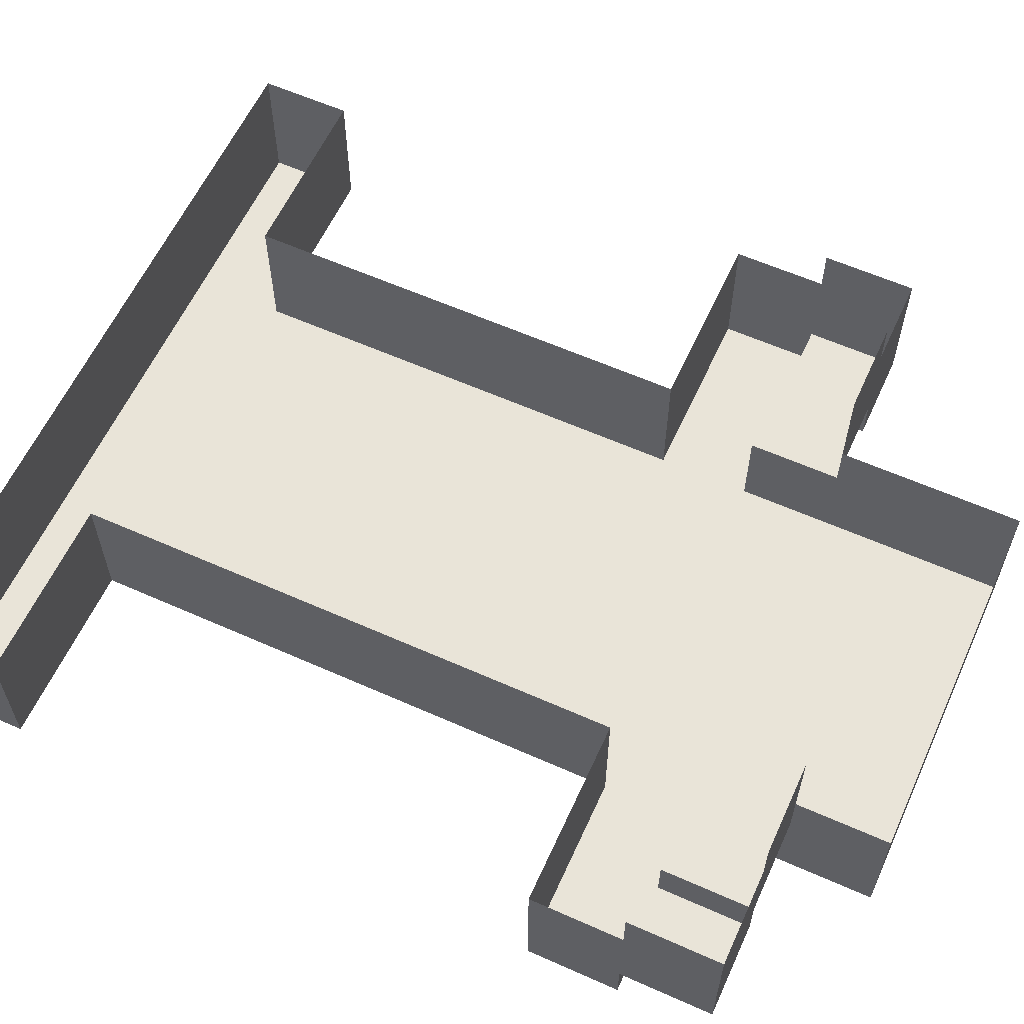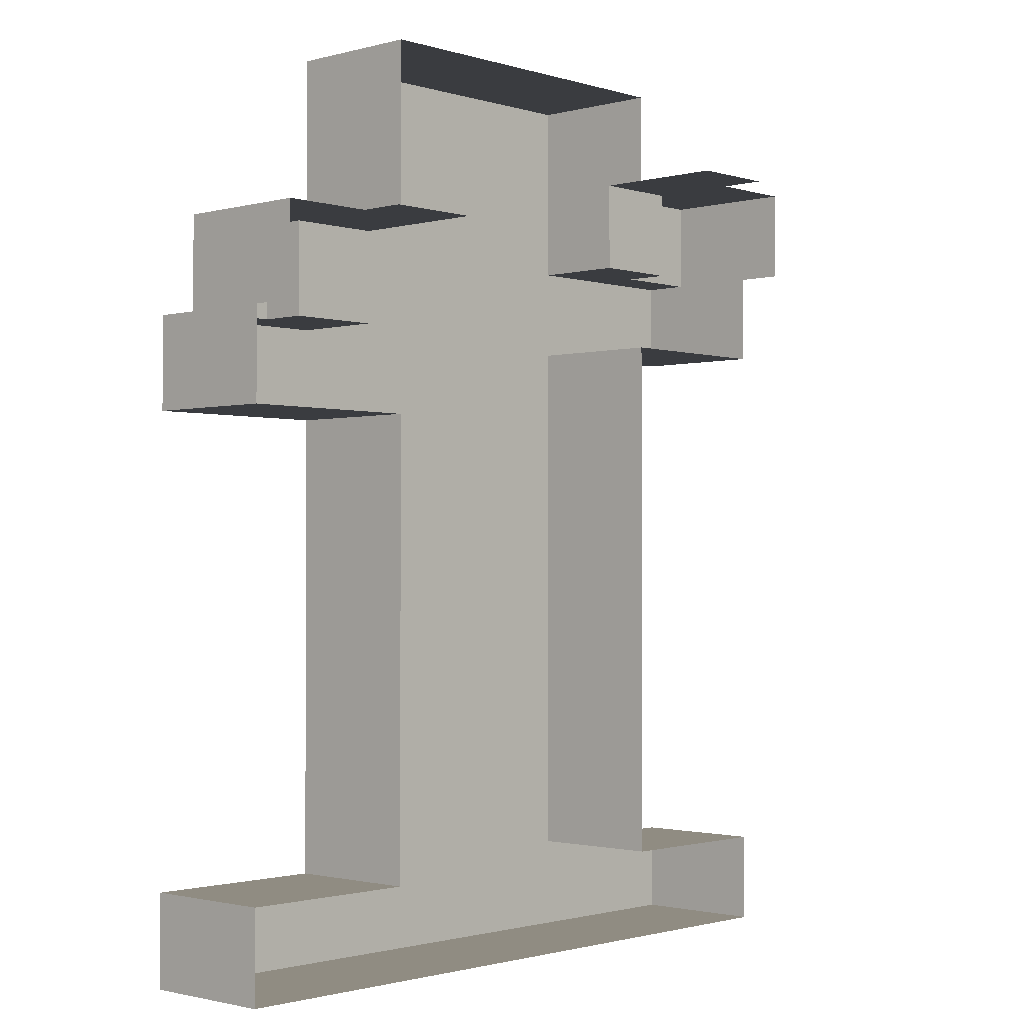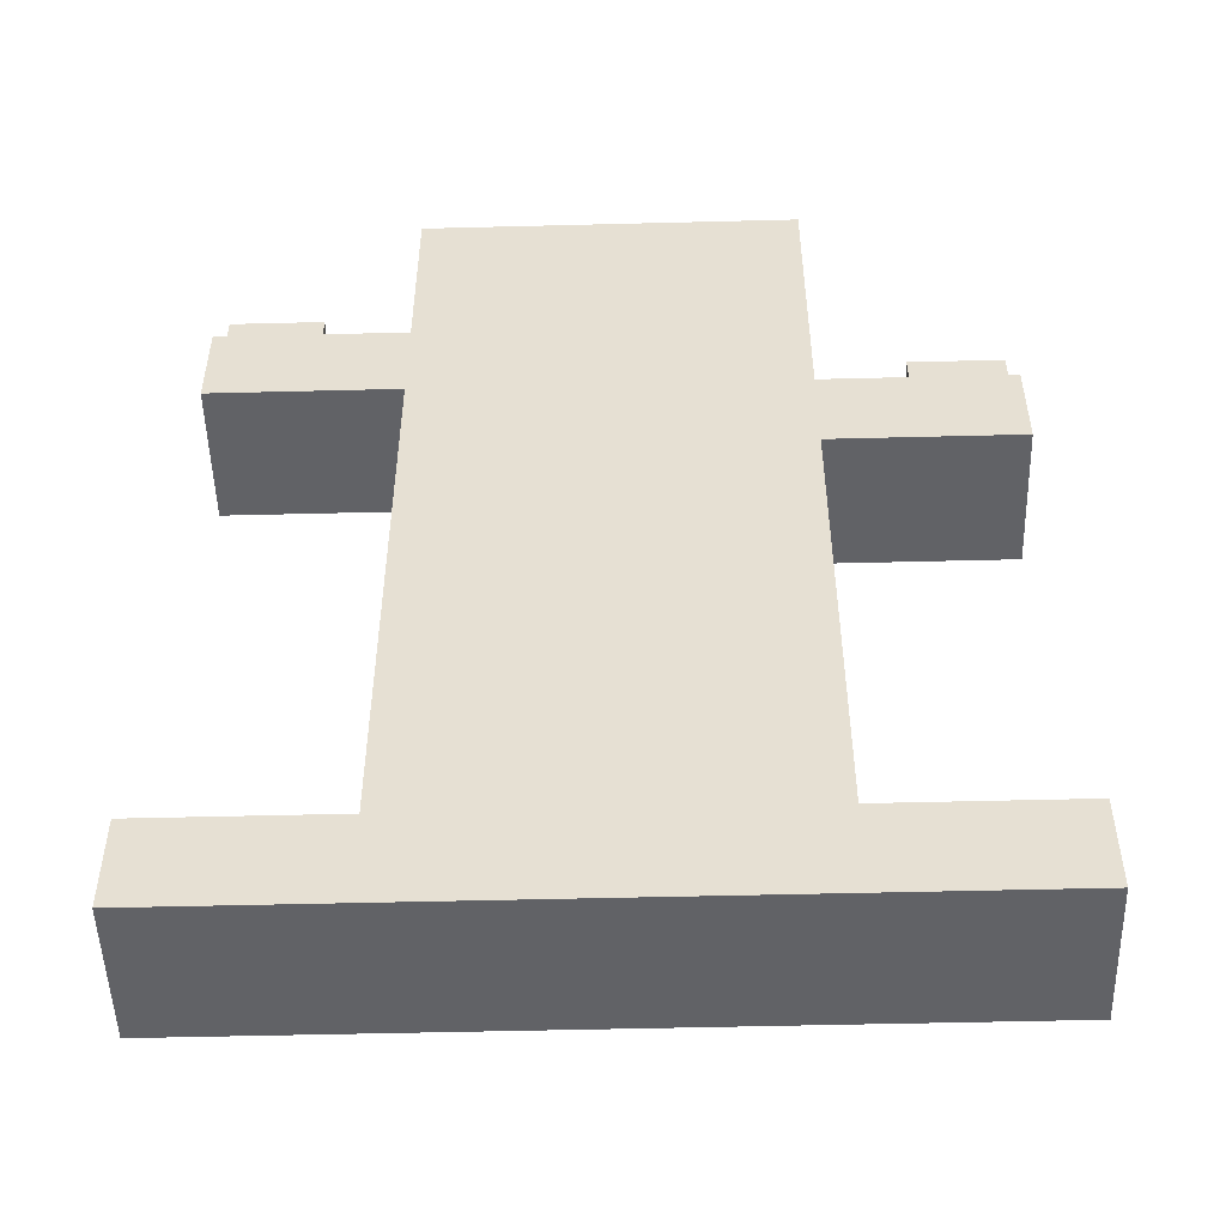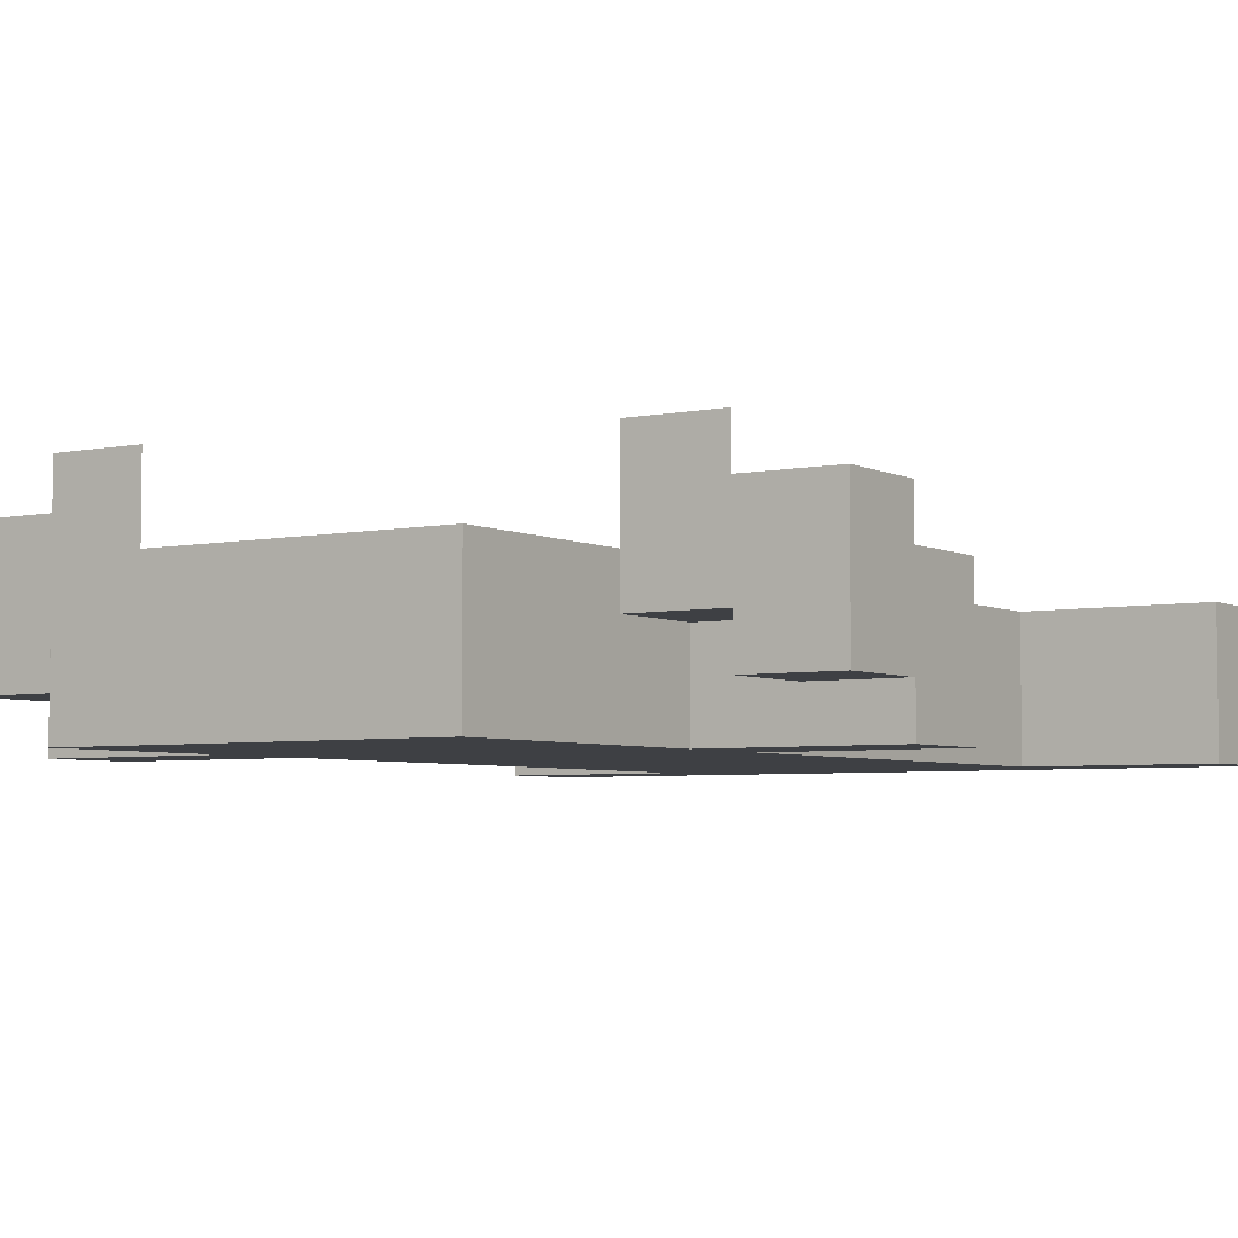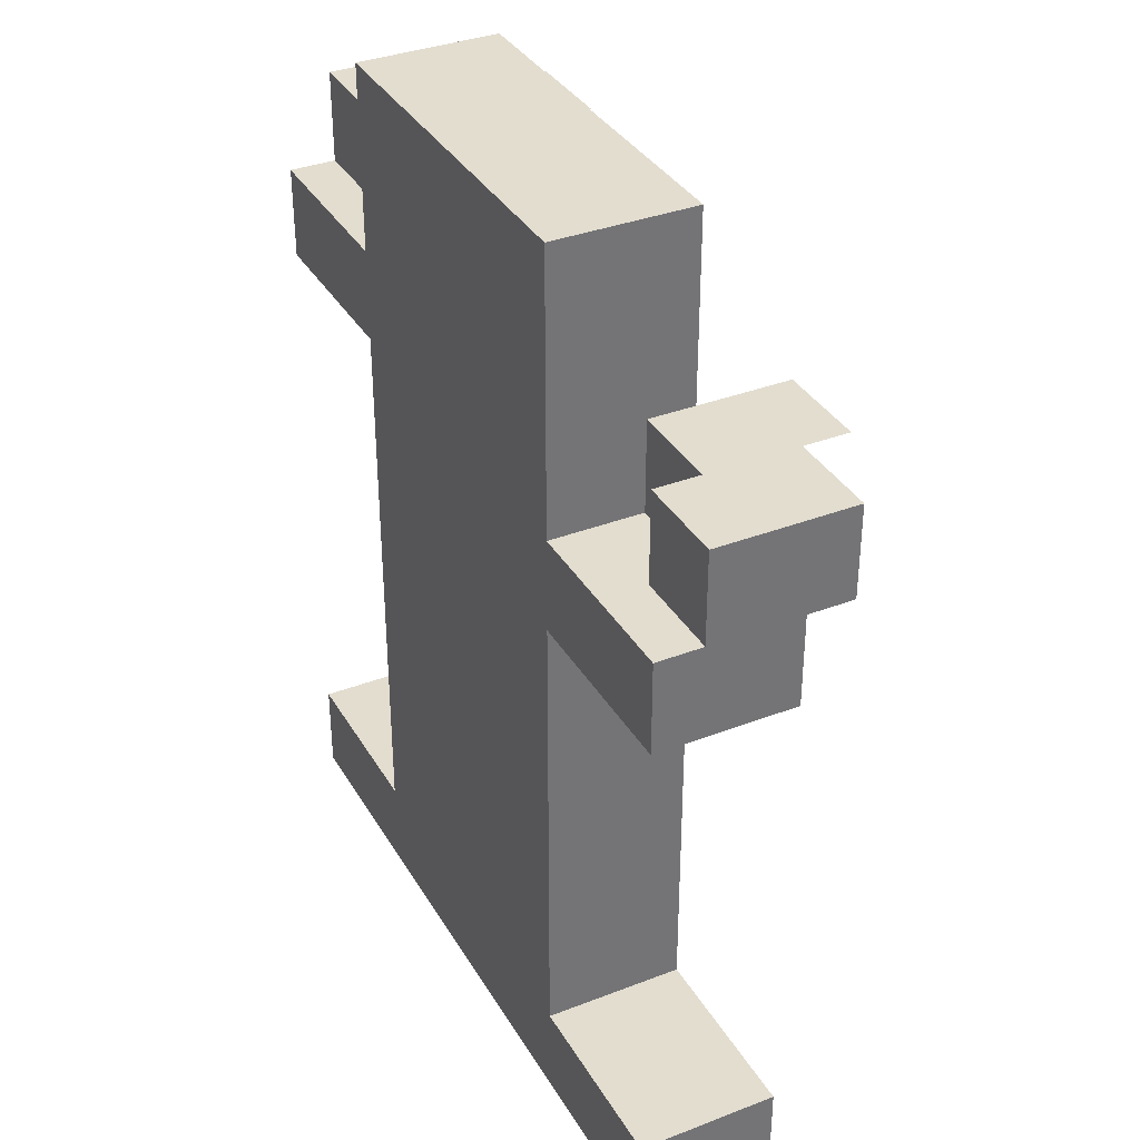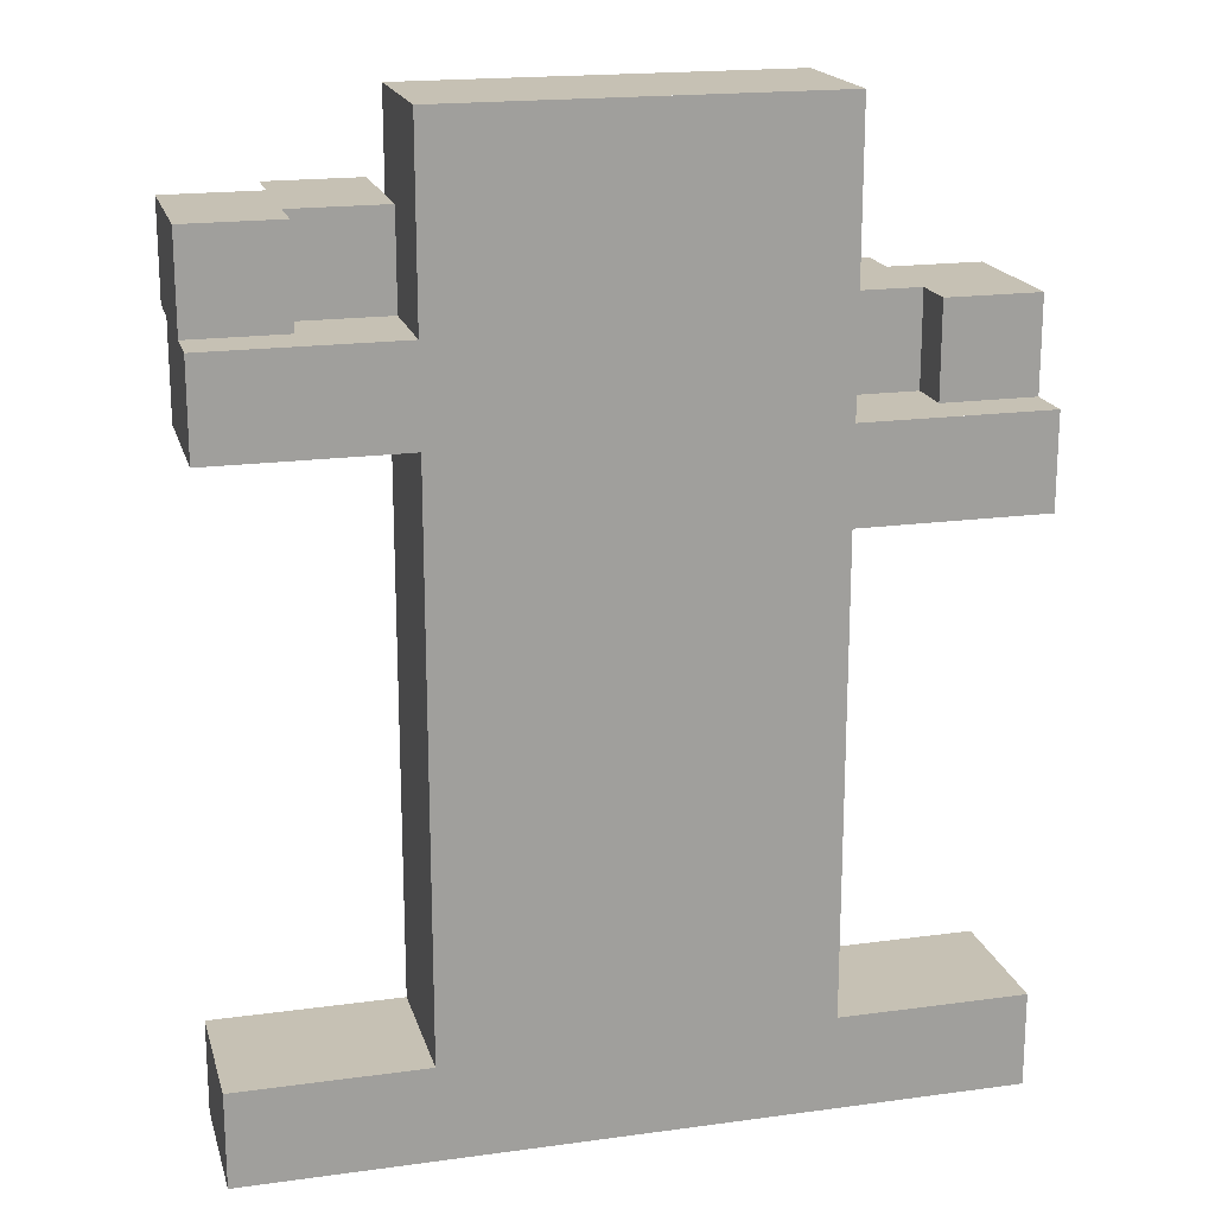
<metadata>
{"format":"obj","ext":"obj","renderer":"f3d","projection":"perspective","resolution":1024,"background":"white","views":[{"elev":60.2,"azim":114.5,"up":"+Z"},{"elev":-1.5,"azim":-47.0,"up":"+Y"},{"elev":-50.7,"azim":-178.4,"up":"+Y"},{"elev":-4.6,"azim":-146.4,"up":"+Z"},{"elev":35.6,"azim":-116.9,"up":"+Y"},{"elev":18.6,"azim":165.4,"up":"+Y"}]}
</metadata>
<code>
o 1
v -1 5 0
v 3 5 0
v -1 4 0
v 3 5 0
v 3 4 0
v -1 4 0
v -1 4 0
v 3 4 0
v -1 3 0
v 3 4 0
v 3 3 0
v -1 3 0
v 3 4 1
v 4 4 1
v 3 3 1
v 4 4 1
v 4 3 1
v 3 3 1
v 4 4 0.5
v 5 4 0.5
v 4 3 0.5
v 5 4 0.5
v 5 3 0.5
v 4 3 0.5
v -3 3 0.5
v -2 3 0.5
v -3 2 0.5
v -2 3 0.5
v -2 2 0.5
v -3 2 0.5
v -2 3 1
v -1 3 1
v -2 2 1
v -1 3 1
v -1 2 1
v -2 2 1
v -1 3 0
v 5 3 0
v -1 2 0
v 5 3 0
v 5 2 0
v -1 2 0
v -3 2 0
v 3 2 0
v -3 1 0
v 3 2 0
v 3 1 0
v -3 1 0
v -1 1 0
v 3 1 0
v -1 0 0
v 3 1 0
v 3 0 0
v -1 0 0
v -1 0 0
v 3 0 0
v -1 -1 0
v 3 0 0
v 3 -1 0
v -1 -1 0
v -1 -1 0
v 3 -1 0
v -1 -2 0
v 3 -1 0
v 3 -2 0
v -1 -2 0
v -1 -2 0
v 3 -2 0
v -1 -3 0
v 3 -2 0
v 3 -3 0
v -1 -3 0
v -1 -3 0
v 3 -3 0
v -1 -4 0
v 3 -3 0
v 3 -4 0
v -1 -4 0
v -3 -4 0
v 5 -4 0
v -3 -5 0
v 5 -4 0
v 5 -5 0
v -3 -5 0
v -1 4 0
v -1 4 1.5
v -1 5 0
v -1 4 1.5
v -1 5 1.5
v -1 5 0
v -1 3 0
v -1 3 1.5
v -1 4 0
v -1 3 1.5
v -1 4 1.5
v -1 4 0
v 4 3 0.5
v 4 3 1
v 4 4 0.5
v 4 3 1
v 4 4 1
v 4 4 0.5
v -3 2 0.5
v -3 2 2
v -3 3 0.5
v -3 2 2
v -3 3 2
v -3 3 0.5
v -1 2 0
v -1 2 1
v -1 3 0
v -1 2 1
v -1 3 1
v -1 3 0
v -3 1 0
v -3 1 1.5
v -3 2 0
v -3 1 1.5
v -3 2 1.5
v -3 2 0
v -1 0 0
v -1 0 1.5
v -1 1 0
v -1 0 1.5
v -1 1 1.5
v -1 1 0
v -1 -1 0
v -1 -1 1.5
v -1 0 0
v -1 -1 1.5
v -1 0 1.5
v -1 0 0
v -1 -2 0
v -1 -2 1.5
v -1 -1 0
v -1 -2 1.5
v -1 -1 1.5
v -1 -1 0
v -1 -3 0
v -1 -3 1.5
v -1 -2 0
v -1 -3 1.5
v -1 -2 1.5
v -1 -2 0
v -1 -4 0
v -1 -4 1.5
v -1 -3 0
v -1 -4 1.5
v -1 -3 1.5
v -1 -3 0
v -3 -5 0
v -3 -5 1.5
v -3 -4 0
v -3 -5 1.5
v -3 -4 1.5
v -3 -4 0
v 3 5 0
v 3 5 1.5
v 3 4 0
v 3 5 1.5
v 3 4 1.5
v 3 4 0
v 3 4 0
v 3 4 1
v 3 3 0
v 3 4 1
v 3 3 1
v 3 3 0
v 5 4 0.5
v 5 4 2
v 5 3 0.5
v 5 4 2
v 5 3 2
v 5 3 0.5
v -2 3 0.5
v -2 3 1
v -2 2 0.5
v -2 3 1
v -2 2 1
v -2 2 0.5
v 5 3 0
v 5 3 1.5
v 5 2 0
v 5 3 1.5
v 5 2 1.5
v 5 2 0
v 3 2 0
v 3 2 1.5
v 3 1 0
v 3 2 1.5
v 3 1 1.5
v 3 1 0
v 3 1 0
v 3 1 1.5
v 3 0 0
v 3 1 1.5
v 3 0 1.5
v 3 0 0
v 3 0 0
v 3 0 1.5
v 3 -1 0
v 3 0 1.5
v 3 -1 1.5
v 3 -1 0
v 3 -1 0
v 3 -1 1.5
v 3 -2 0
v 3 -1 1.5
v 3 -2 1.5
v 3 -2 0
v 3 -2 0
v 3 -2 1.5
v 3 -3 0
v 3 -2 1.5
v 3 -3 1.5
v 3 -3 0
v 3 -3 0
v 3 -3 1.5
v 3 -4 0
v 3 -3 1.5
v 3 -4 1.5
v 3 -4 0
v 5 -4 0
v 5 -4 1.5
v 5 -5 0
v 5 -4 1.5
v 5 -5 1.5
v 5 -5 0
v -3 3 0.5
v -3 3 2
v -2 3 0.5
v -3 3 2
v -2 3 2
v -2 3 0.5
v -3 2 0
v -3 2 0.5
v -2 2 0
v -3 2 0.5
v -2 2 0.5
v -2 2 0
v -3 -4 0
v -3 -4 1.5
v -2 -4 0
v -3 -4 1.5
v -2 -4 1.5
v -2 -4 0
v -2 3 1
v -2 3 2.5
v -1 3 1
v -2 3 2.5
v -1 3 2.5
v -1 3 1
v -2 2 0
v -2 2 1
v -1 2 0
v -2 2 1
v -1 2 1
v -1 2 0
v -2 -4 0
v -2 -4 1.5
v -1 -4 0
v -2 -4 1.5
v -1 -4 1.5
v -1 -4 0
v -1 5 0
v -1 5 1.5
v 0 5 0
v -1 5 1.5
v 0 5 1.5
v 0 5 0
v 0 5 0
v 0 5 1.5
v 1 5 0
v 0 5 1.5
v 1 5 1.5
v 1 5 0
v 1 5 0
v 1 5 1.5
v 2 5 0
v 1 5 1.5
v 2 5 1.5
v 2 5 0
v 2 5 0
v 2 5 1.5
v 3 5 0
v 2 5 1.5
v 3 5 1.5
v 3 5 0
v 3 4 1
v 3 4 2.5
v 4 4 1
v 3 4 2.5
v 4 4 2.5
v 4 4 1
v 3 3 0
v 3 3 1
v 4 3 0
v 3 3 1
v 4 3 1
v 4 3 0
v 3 -4 0
v 3 -4 1.5
v 4 -4 0
v 3 -4 1.5
v 4 -4 1.5
v 4 -4 0
v 4 4 0.5
v 4 4 2
v 5 4 0.5
v 4 4 2
v 5 4 2
v 5 4 0.5
v 4 3 0
v 4 3 0.5
v 5 3 0
v 4 3 0.5
v 5 3 0.5
v 5 3 0
v 4 -4 0
v 4 -4 1.5
v 5 -4 0
v 4 -4 1.5
v 5 -4 1.5
v 5 -4 0
v -2 1 0
v -2 1 1.5
v -3 1 0
v -2 1 1.5
v -3 1 1.5
v -3 1 0
v -2 -5 0
v -2 -5 1.5
v -3 -5 0
v -2 -5 1.5
v -3 -5 1.5
v -3 -5 0
v -1 1 0
v -1 1 1.5
v -2 1 0
v -1 1 1.5
v -2 1 1.5
v -2 1 0
v -1 -5 0
v -1 -5 1.5
v -2 -5 0
v -1 -5 1.5
v -2 -5 1.5
v -2 -5 0
v 0 -5 0
v 0 -5 1.5
v -1 -5 0
v 0 -5 1.5
v -1 -5 1.5
v -1 -5 0
v 1 -5 0
v 1 -5 1.5
v 0 -5 0
v 1 -5 1.5
v 0 -5 1.5
v 0 -5 0
v 2 -5 0
v 2 -5 1.5
v 1 -5 0
v 2 -5 1.5
v 1 -5 1.5
v 1 -5 0
v 3 -5 0
v 3 -5 1.5
v 2 -5 0
v 3 -5 1.5
v 2 -5 1.5
v 2 -5 0
v 4 2 0
v 4 2 1.5
v 3 2 0
v 4 2 1.5
v 3 2 1.5
v 3 2 0
v 4 -5 0
v 4 -5 1.5
v 3 -5 0
v 4 -5 1.5
v 3 -5 1.5
v 3 -5 0
v 5 2 0
v 5 2 1.5
v 4 2 0
v 5 2 1.5
v 4 2 1.5
v 4 2 0
v 5 -5 0
v 5 -5 1.5
v 4 -5 0
v 5 -5 1.5
v 4 -5 1.5
v 4 -5 0
f 1 2 3
f 4 5 6
f 7 8 9
f 10 11 12
f 13 14 15
f 16 17 18
f 19 20 21
f 22 23 24
f 25 26 27
f 28 29 30
f 31 32 33
f 34 35 36
f 37 38 39
f 40 41 42
f 43 44 45
f 46 47 48
f 49 50 51
f 52 53 54
f 55 56 57
f 58 59 60
f 61 62 63
f 64 65 66
f 67 68 69
f 70 71 72
f 73 74 75
f 76 77 78
f 79 80 81
f 82 83 84
f 85 86 87
f 88 89 90
f 91 92 93
f 94 95 96
f 97 98 99
f 100 101 102
f 103 104 105
f 106 107 108
f 109 110 111
f 112 113 114
f 115 116 117
f 118 119 120
f 121 122 123
f 124 125 126
f 127 128 129
f 130 131 132
f 133 134 135
f 136 137 138
f 139 140 141
f 142 143 144
f 145 146 147
f 148 149 150
f 151 152 153
f 154 155 156
f 157 158 159
f 160 161 162
f 163 164 165
f 166 167 168
f 169 170 171
f 172 173 174
f 175 176 177
f 178 179 180
f 181 182 183
f 184 185 186
f 187 188 189
f 190 191 192
f 193 194 195
f 196 197 198
f 199 200 201
f 202 203 204
f 205 206 207
f 208 209 210
f 211 212 213
f 214 215 216
f 217 218 219
f 220 221 222
f 223 224 225
f 226 227 228
f 229 230 231
f 232 233 234
f 235 236 237
f 238 239 240
f 241 242 243
f 244 245 246
f 247 248 249
f 250 251 252
f 253 254 255
f 256 257 258
f 259 260 261
f 262 263 264
f 265 266 267
f 268 269 270
f 271 272 273
f 274 275 276
f 277 278 279
f 280 281 282
f 283 284 285
f 286 287 288
f 289 290 291
f 292 293 294
f 295 296 297
f 298 299 300
f 301 302 303
f 304 305 306
f 307 308 309
f 310 311 312
f 313 314 315
f 316 317 318
f 319 320 321
f 322 323 324
f 325 326 327
f 328 329 330
f 331 332 333
f 334 335 336
f 337 338 339
f 340 341 342
f 343 344 345
f 346 347 348
f 349 350 351
f 352 353 354
f 355 356 357
f 358 359 360
f 361 362 363
f 364 365 366
f 367 368 369
f 370 371 372
f 373 374 375
f 376 377 378
f 379 380 381
f 382 383 384
f 385 386 387
f 388 389 390
f 391 392 393
f 394 395 396

</code>
